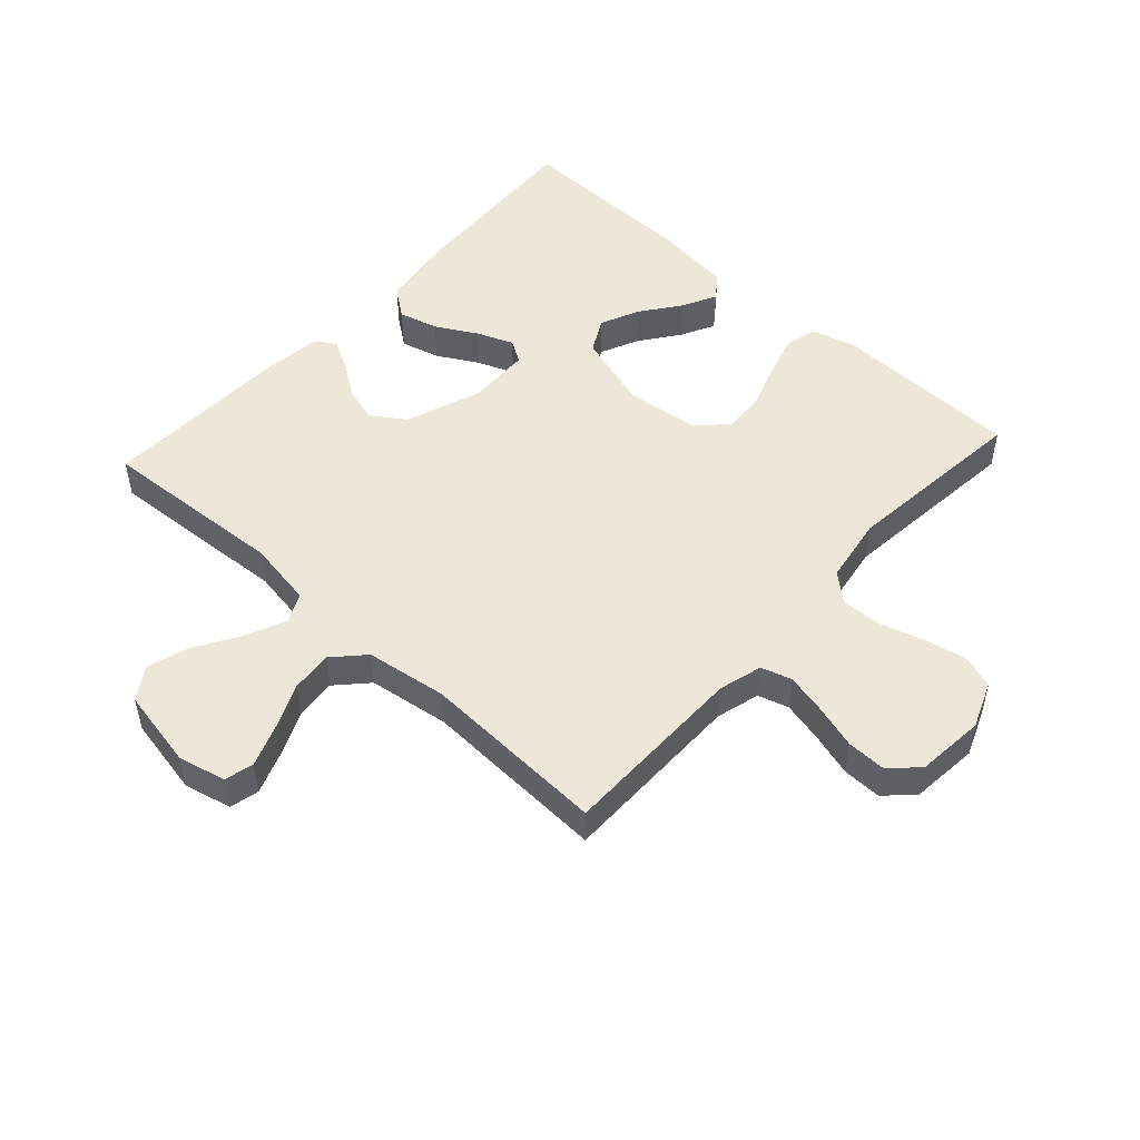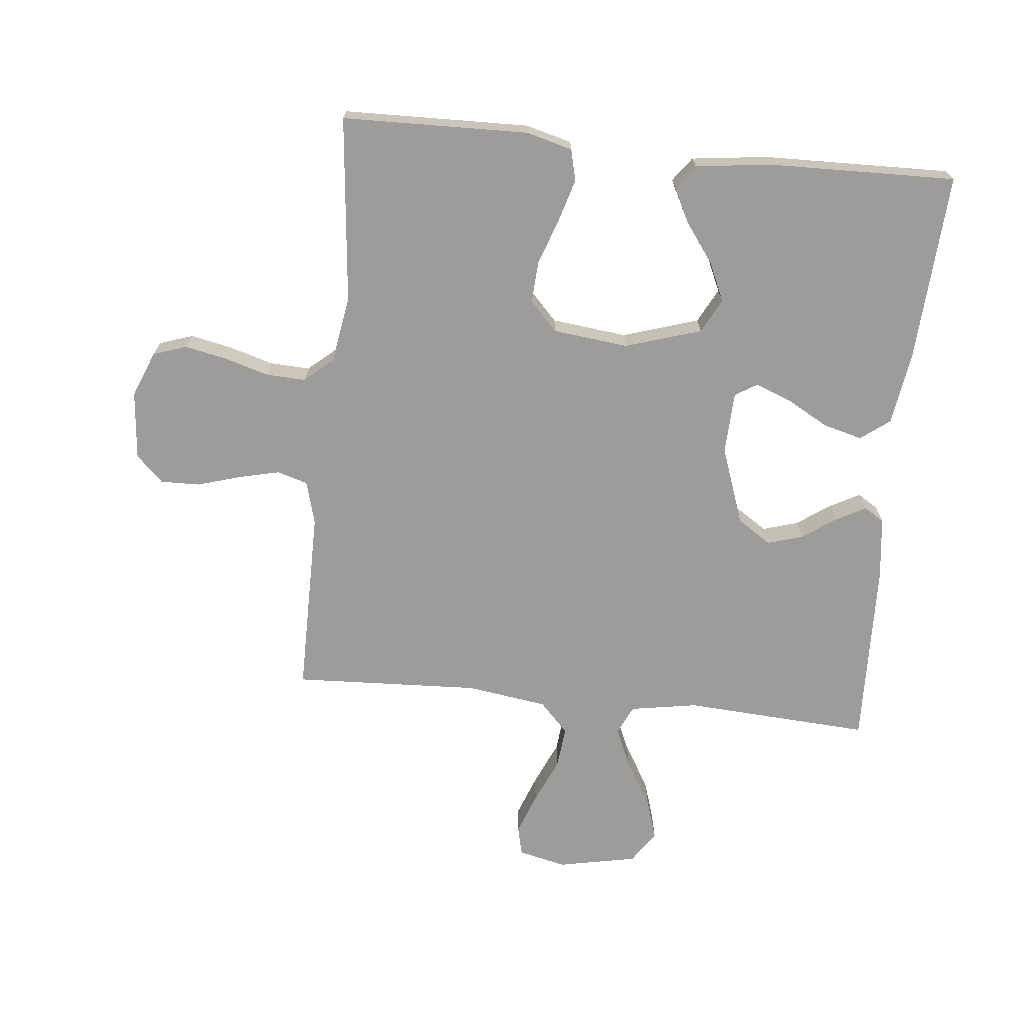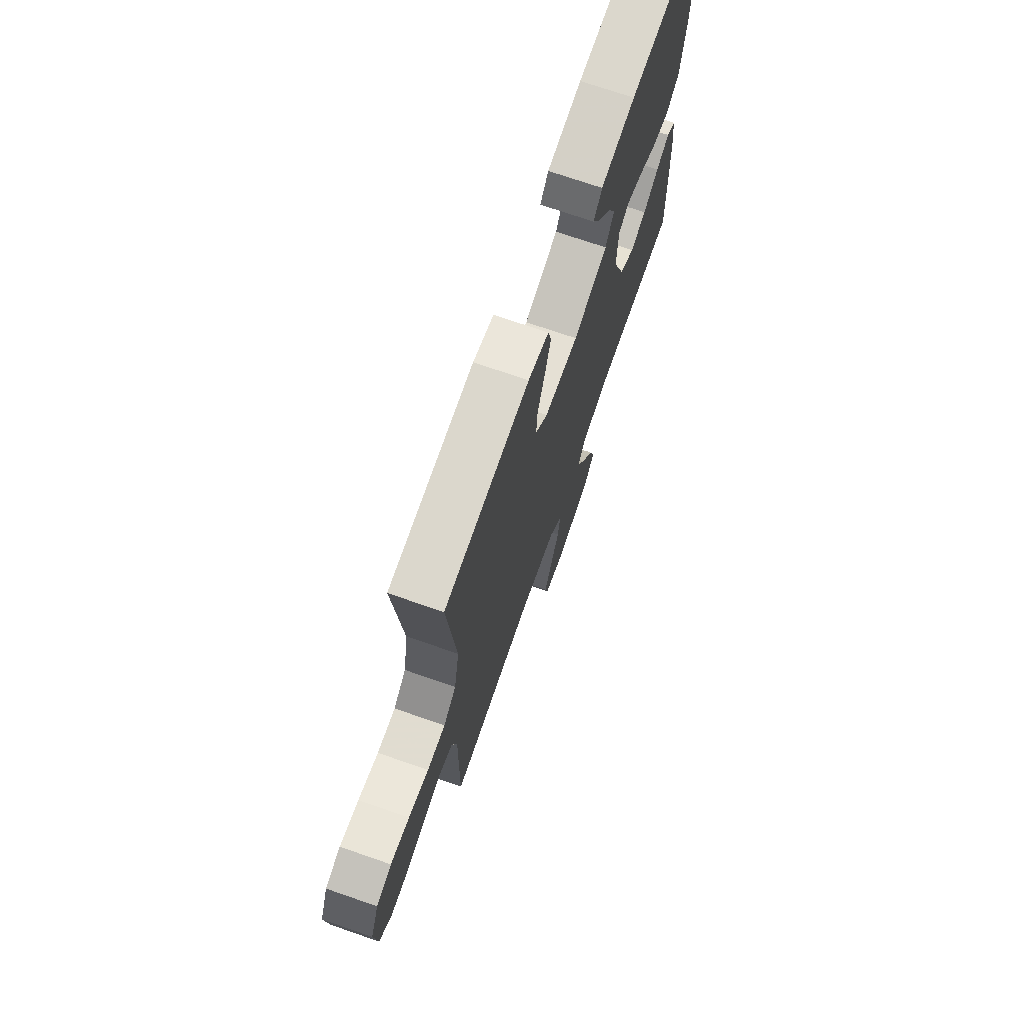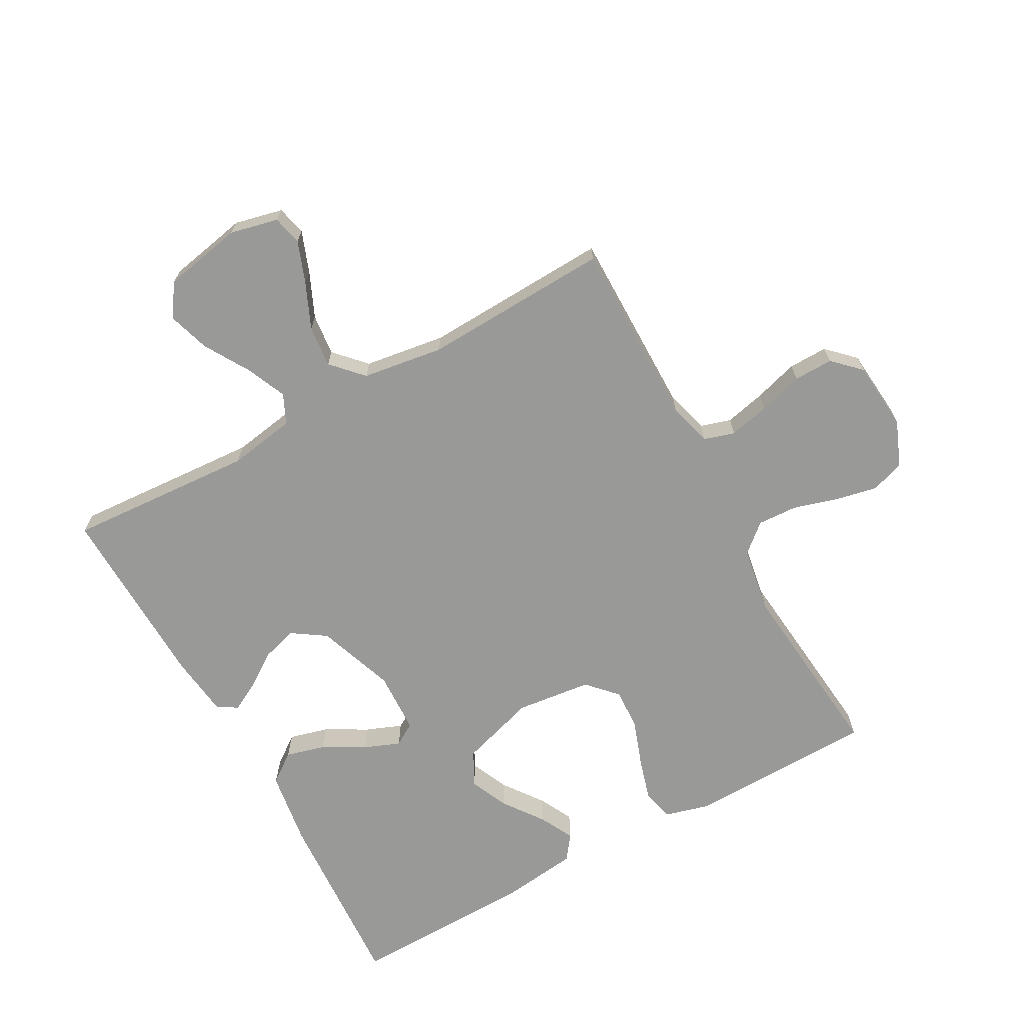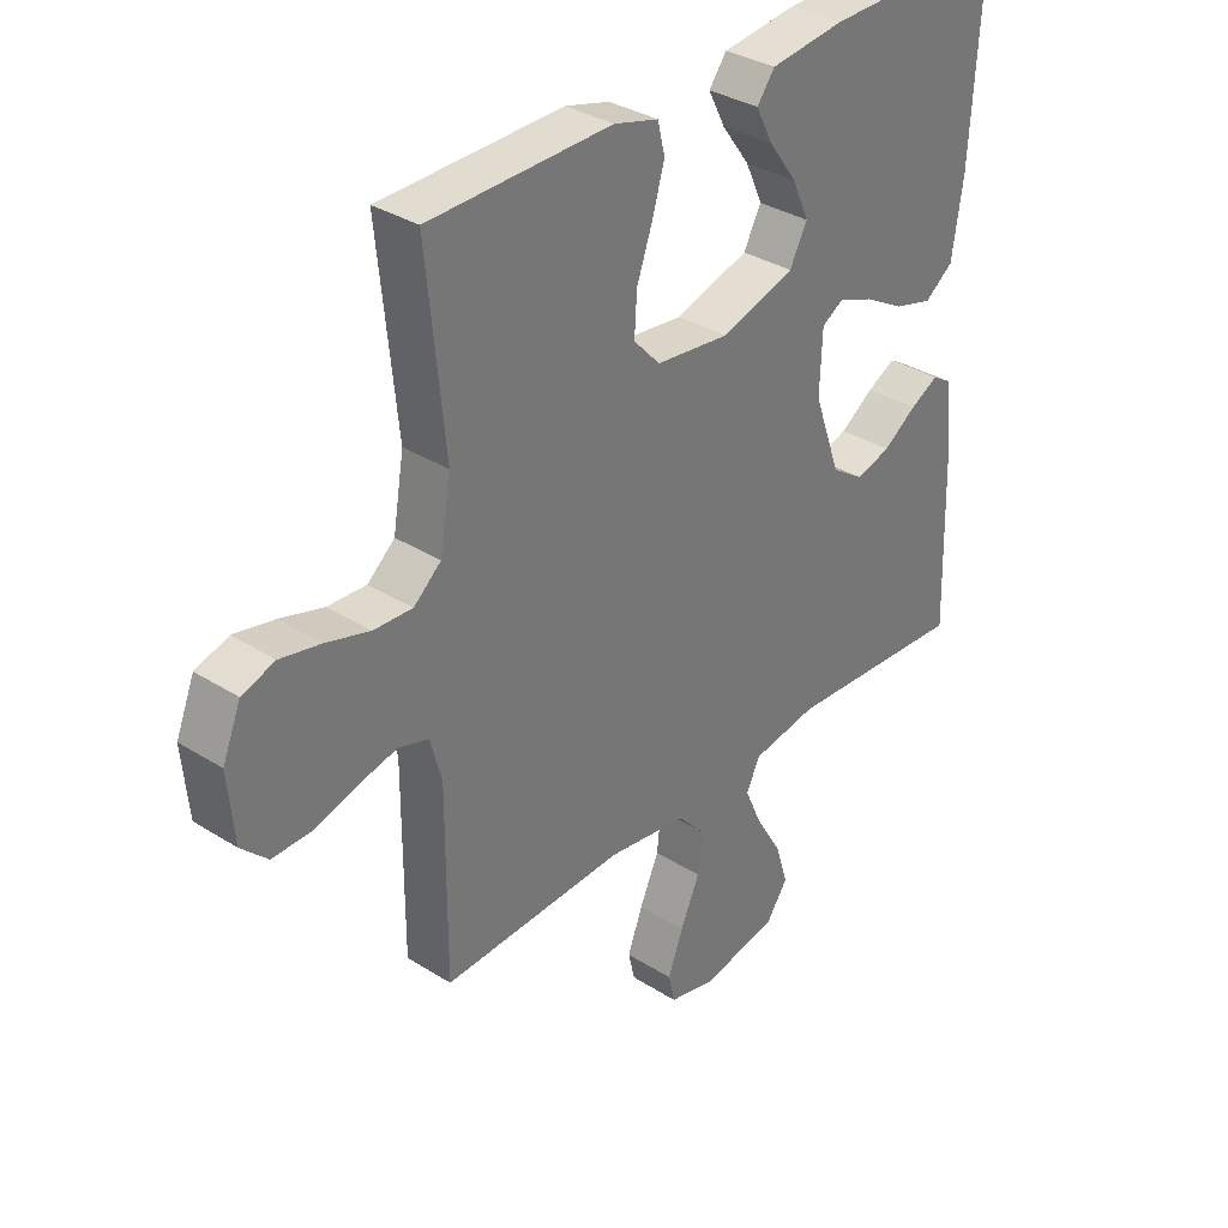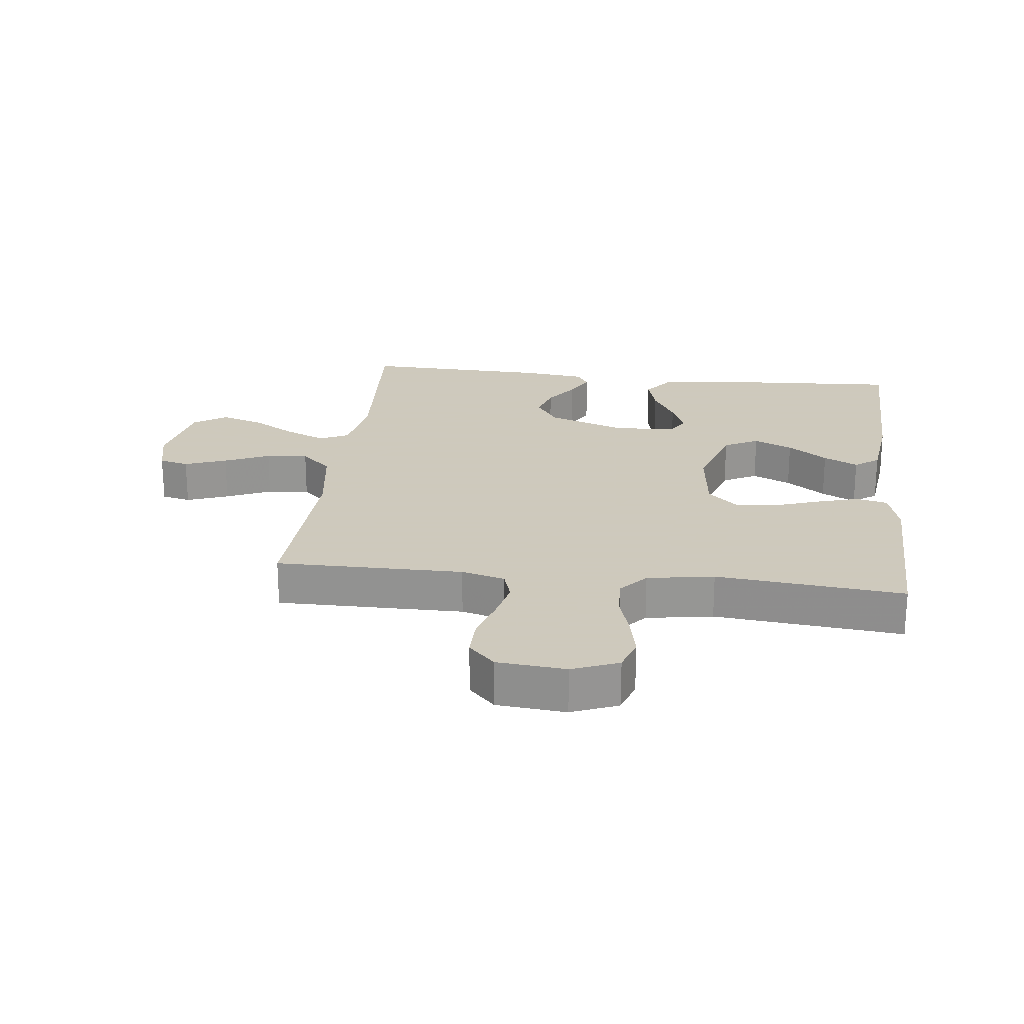
<metadata>
{"format":"obj","ext":"obj","renderer":"f3d","projection":"perspective","resolution":1024,"background":"white","views":[{"elev":50.1,"azim":-137.6,"up":"+Y"},{"elev":-70.1,"azim":-5.7,"up":"+Y"},{"elev":72.2,"azim":-70.9,"up":"+Z"},{"elev":-68.8,"azim":-151.1,"up":"+Y"},{"elev":33.9,"azim":-49.4,"up":"+Z"},{"elev":22.6,"azim":-83.3,"up":"+Y"}]}
</metadata>
<code>
v -0.5 0.07 -0.5
v -0.499 0.07 -0.2
v -0.518 0.07 -0.13
v -0.567 0.07 -0.115
v -0.632 0.07 -0.13
v -0.703 0.07 -0.151
v -0.766 0.07 -0.152
v -0.809 0.07 -0.11
v -0.819 0.07 0
v -0.789 0.07 0.074
v -0.735 0.07 0.092
v -0.668 0.07 0.078
v -0.597 0.07 0.057
v -0.533 0.07 0.054
v -0.488 0.07 0.093
v -0.47 0.07 0.2
v -0.5 0.07 0.5
v -0.2 0.07 0.506
v -0.127 0.07 0.486
v -0.115 0.07 0.436
v -0.135 0.07 0.368
v -0.161 0.07 0.294
v -0.165 0.07 0.228
v -0.121 0.07 0.181
v 0 0.07 0.167
v 0.122 0.07 0.205
v 0.151 0.07 0.26
v 0.123 0.07 0.322
v 0.077 0.07 0.385
v 0.049 0.07 0.44
v 0.078 0.07 0.479
v 0.2 0.07 0.494
v 0.5 0.07 0.5
v 0.482 0.07 0.2
v 0.464 0.07 0.08
v 0.417 0.07 0.045
v 0.354 0.07 0.062
v 0.288 0.07 0.099
v 0.23 0.07 0.122
v 0.194 0.07 0.1
v 0.19 0.07 0
v 0.234 0.07 -0.124
v 0.288 0.07 -0.16
v 0.345 0.07 -0.143
v 0.4 0.07 -0.105
v 0.447 0.07 -0.08
v 0.479 0.07 -0.1
v 0.491 0.07 -0.2
v 0.5 0.07 -0.5
v 0.2 0.07 -0.481
v 0.092 0.07 -0.499
v 0.07 0.07 -0.546
v 0.098 0.07 -0.61
v 0.141 0.07 -0.682
v 0.162 0.07 -0.749
v 0.127 0.07 -0.801
v 0 0.07 -0.826
v -0.077 0.07 -0.808
v -0.088 0.07 -0.761
v -0.063 0.07 -0.694
v -0.031 0.07 -0.622
v -0.024 0.07 -0.555
v -0.07 0.07 -0.506
v -0.2 0.07 -0.487
v -0.5 0 -0.5
v -0.499 0 -0.2
v -0.518 0 -0.13
v -0.567 0 -0.115
v -0.632 0 -0.13
v -0.703 0 -0.151
v -0.766 0 -0.152
v -0.809 0 -0.11
v -0.819 0 0
v -0.789 0 0.074
v -0.735 0 0.092
v -0.668 0 0.078
v -0.597 0 0.057
v -0.533 0 0.054
v -0.488 0 0.093
v -0.47 0 0.2
v -0.5 0 0.5
v -0.2 0 0.506
v -0.127 0 0.486
v -0.115 0 0.436
v -0.135 0 0.368
v -0.161 0 0.294
v -0.165 0 0.228
v -0.121 0 0.181
v 0 0 0.167
v 0.122 0 0.205
v 0.151 0 0.26
v 0.123 0 0.322
v 0.077 0 0.385
v 0.049 0 0.44
v 0.078 0 0.479
v 0.2 0 0.494
v 0.5 0 0.5
v 0.482 0 0.2
v 0.464 0 0.08
v 0.417 0 0.045
v 0.354 0 0.062
v 0.288 0 0.099
v 0.23 0 0.122
v 0.194 0 0.1
v 0.19 0 0
v 0.234 0 -0.124
v 0.288 0 -0.16
v 0.345 0 -0.143
v 0.4 0 -0.105
v 0.447 0 -0.08
v 0.479 0 -0.1
v 0.491 0 -0.2
v 0.5 0 -0.5
v 0.2 0 -0.481
v 0.092 0 -0.499
v 0.07 0 -0.546
v 0.098 0 -0.61
v 0.141 0 -0.682
v 0.162 0 -0.749
v 0.127 0 -0.801
v 0 0 -0.826
v -0.077 0 -0.808
v -0.088 0 -0.761
v -0.063 0 -0.694
v -0.031 0 -0.622
v -0.024 0 -0.555
v -0.07 0 -0.506
v -0.2 0 -0.487
f 58 59 60 61
f 56 57 58 61
f 56 61 62
f 53 54 55 56
f 52 53 56 62
f 51 52 62 63
f 47 48 49 50
f 44 45 46 47
f 44 47 50 51
f 35 36 37 38
f 35 38 39
f 34 35 39
f 33 34 39
f 32 33 39 40
f 28 29 30 31
f 27 28 31 32
f 19 20 21 22
f 17 18 19 22
f 16 17 22 23
f 15 16 23 24
f 10 11 12 13
f 8 9 10 13
f 8 13 14
f 5 6 7 8
f 4 5 8 14
f 3 4 14 15
f 64 1 2
f 43 44 51 63
f 42 43 63 64
f 41 42 64 2
f 27 32 40 41
f 26 27 41
f 25 26 41 2
f 15 24 25
f 2 3 15 25
f 125 124 123 122
f 125 122 121 120
f 126 125 120
f 120 119 118 117
f 126 120 117 116
f 127 126 116 115
f 114 113 112 111
f 111 110 109 108
f 115 114 111 108
f 102 101 100 99
f 103 102 99
f 103 99 98
f 103 98 97
f 104 103 97 96
f 95 94 93 92
f 96 95 92 91
f 86 85 84 83
f 86 83 82 81
f 87 86 81 80
f 88 87 80 79
f 77 76 75 74
f 77 74 73 72
f 78 77 72
f 72 71 70 69
f 78 72 69 68
f 79 78 68 67
f 66 65 128
f 127 115 108 107
f 128 127 107 106
f 66 128 106 105
f 105 104 96 91
f 105 91 90
f 66 105 90 89
f 89 88 79
f 89 79 67 66
f 1 65 66 2
f 2 66 67 3
f 3 67 68 4
f 4 68 69 5
f 5 69 70 6
f 6 70 71 7
f 7 71 72 8
f 8 72 73 9
f 9 73 74 10
f 10 74 75 11
f 11 75 76 12
f 12 76 77 13
f 13 77 78 14
f 14 78 79 15
f 15 79 80 16
f 16 80 81 17
f 17 81 82 18
f 18 82 83 19
f 19 83 84 20
f 20 84 85 21
f 21 85 86 22
f 22 86 87 23
f 23 87 88 24
f 24 88 89 25
f 25 89 90 26
f 26 90 91 27
f 27 91 92 28
f 28 92 93 29
f 29 93 94 30
f 30 94 95 31
f 31 95 96 32
f 32 96 97 33
f 33 97 98 34
f 34 98 99 35
f 35 99 100 36
f 36 100 101 37
f 37 101 102 38
f 38 102 103 39
f 39 103 104 40
f 40 104 105 41
f 41 105 106 42
f 42 106 107 43
f 43 107 108 44
f 44 108 109 45
f 45 109 110 46
f 46 110 111 47
f 47 111 112 48
f 48 112 113 49
f 49 113 114 50
f 50 114 115 51
f 51 115 116 52
f 52 116 117 53
f 53 117 118 54
f 54 118 119 55
f 55 119 120 56
f 56 120 121 57
f 57 121 122 58
f 58 122 123 59
f 59 123 124 60
f 60 124 125 61
f 61 125 126 62
f 62 126 127 63
f 63 127 128 64
f 64 128 65 1

</code>
